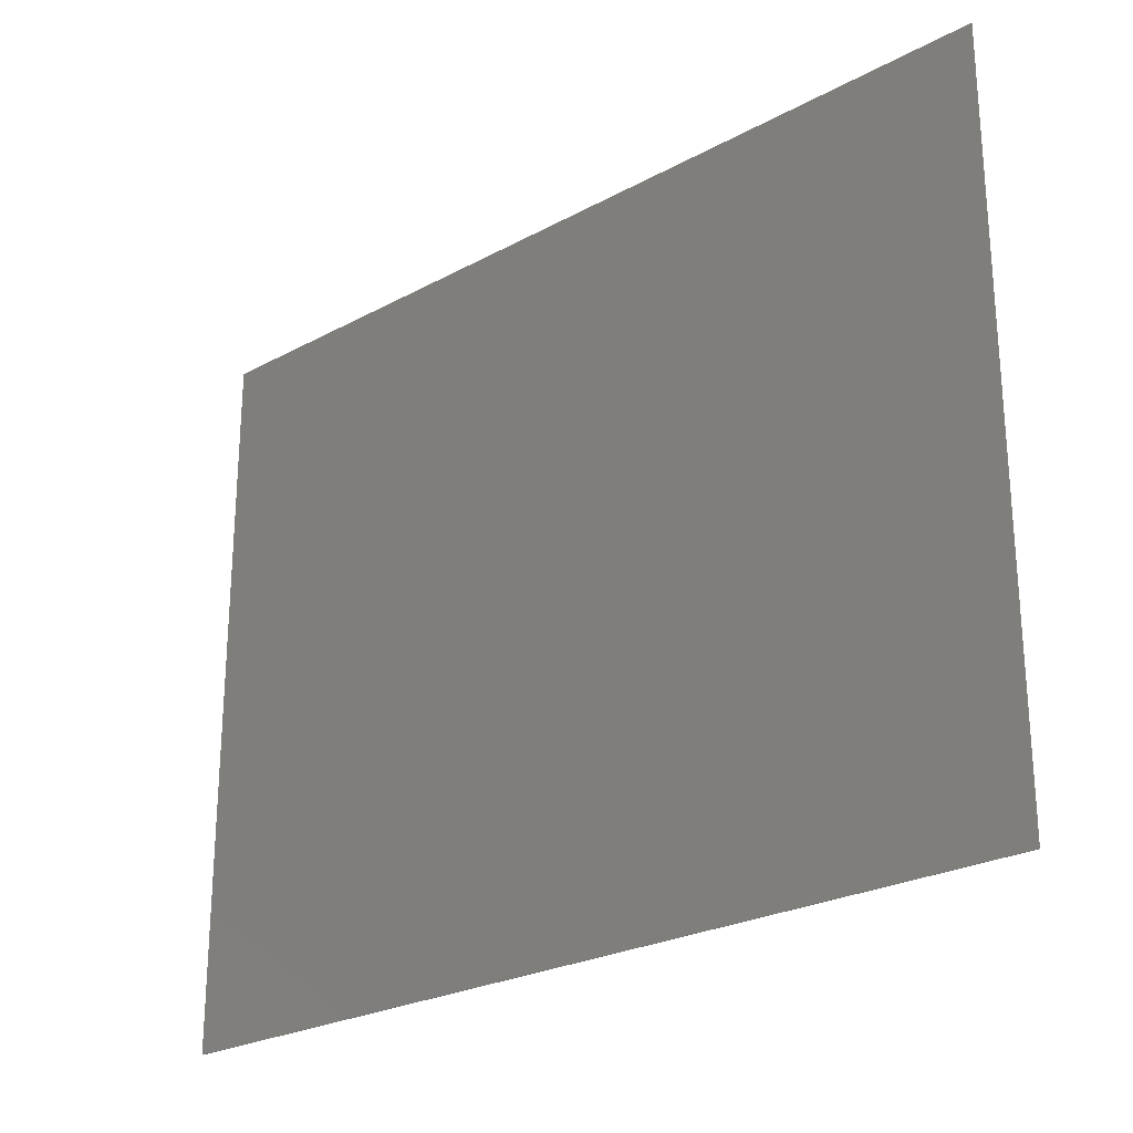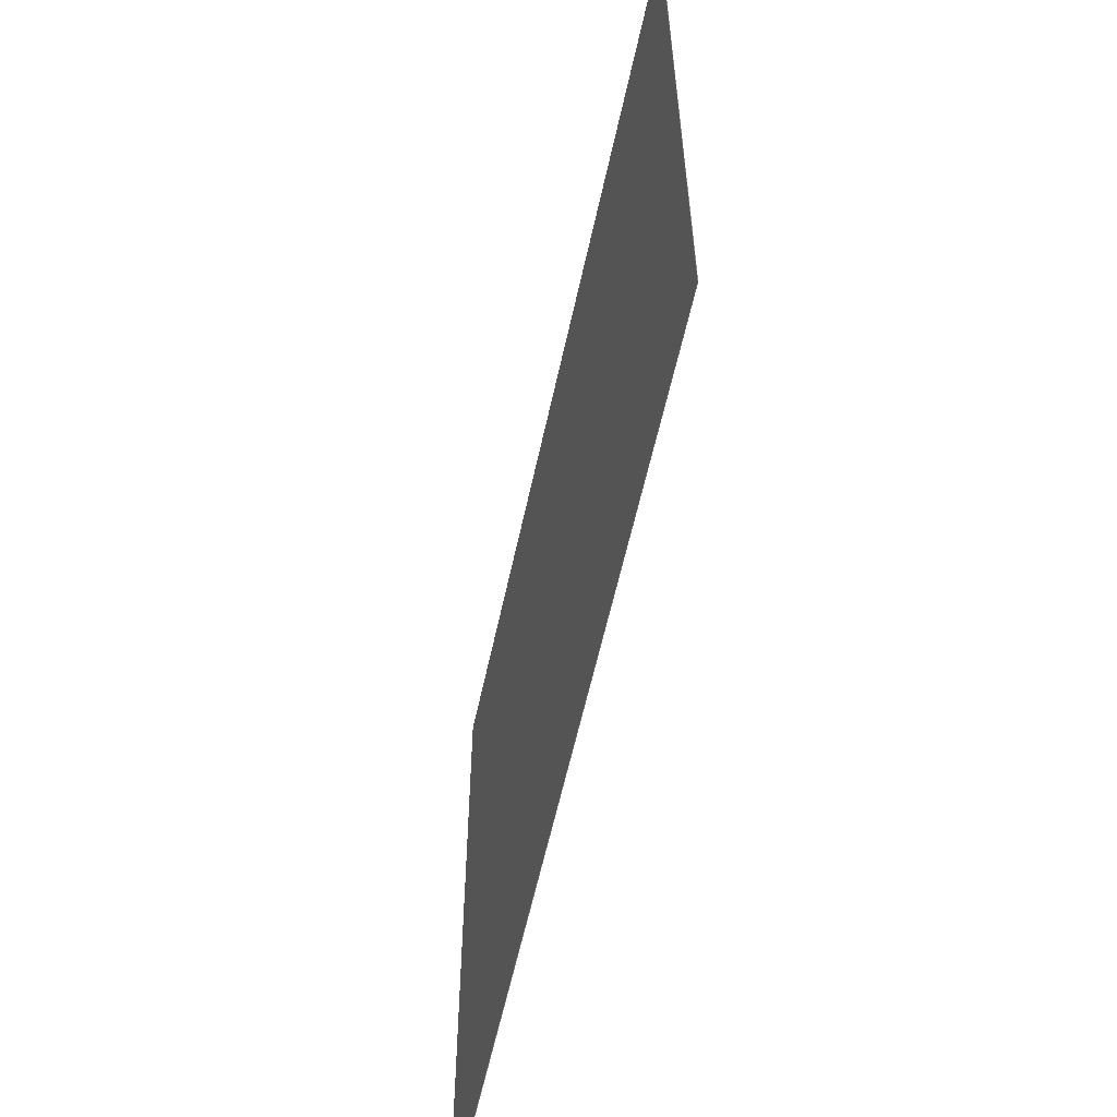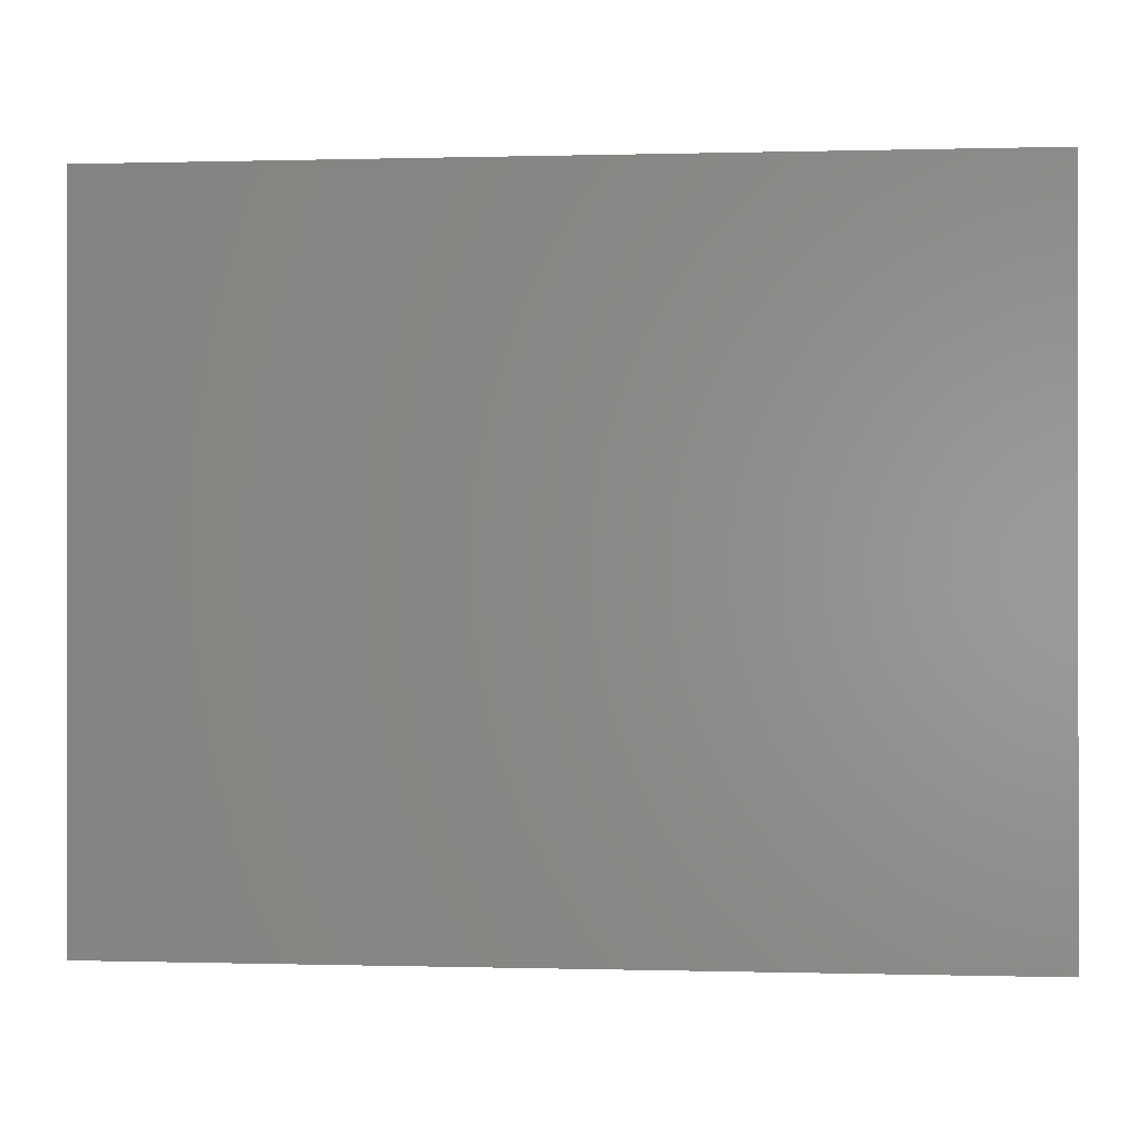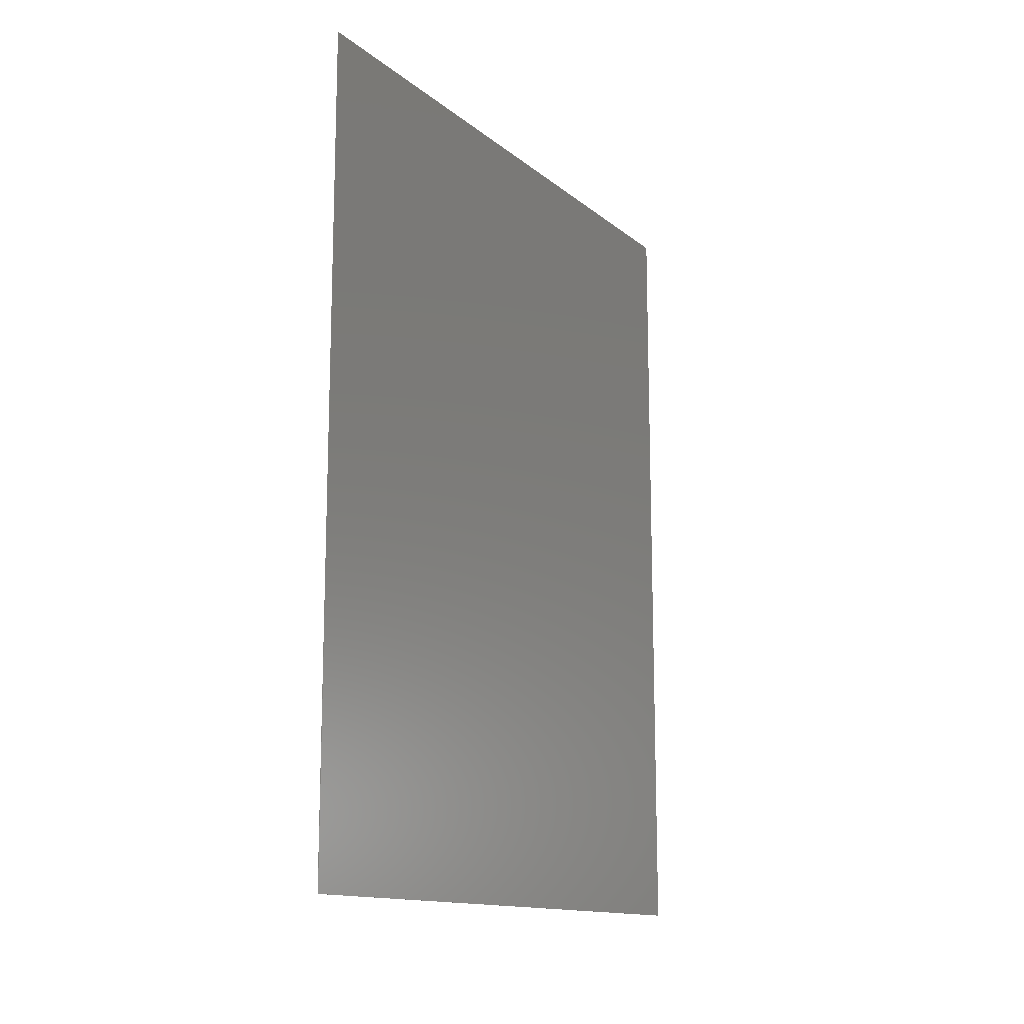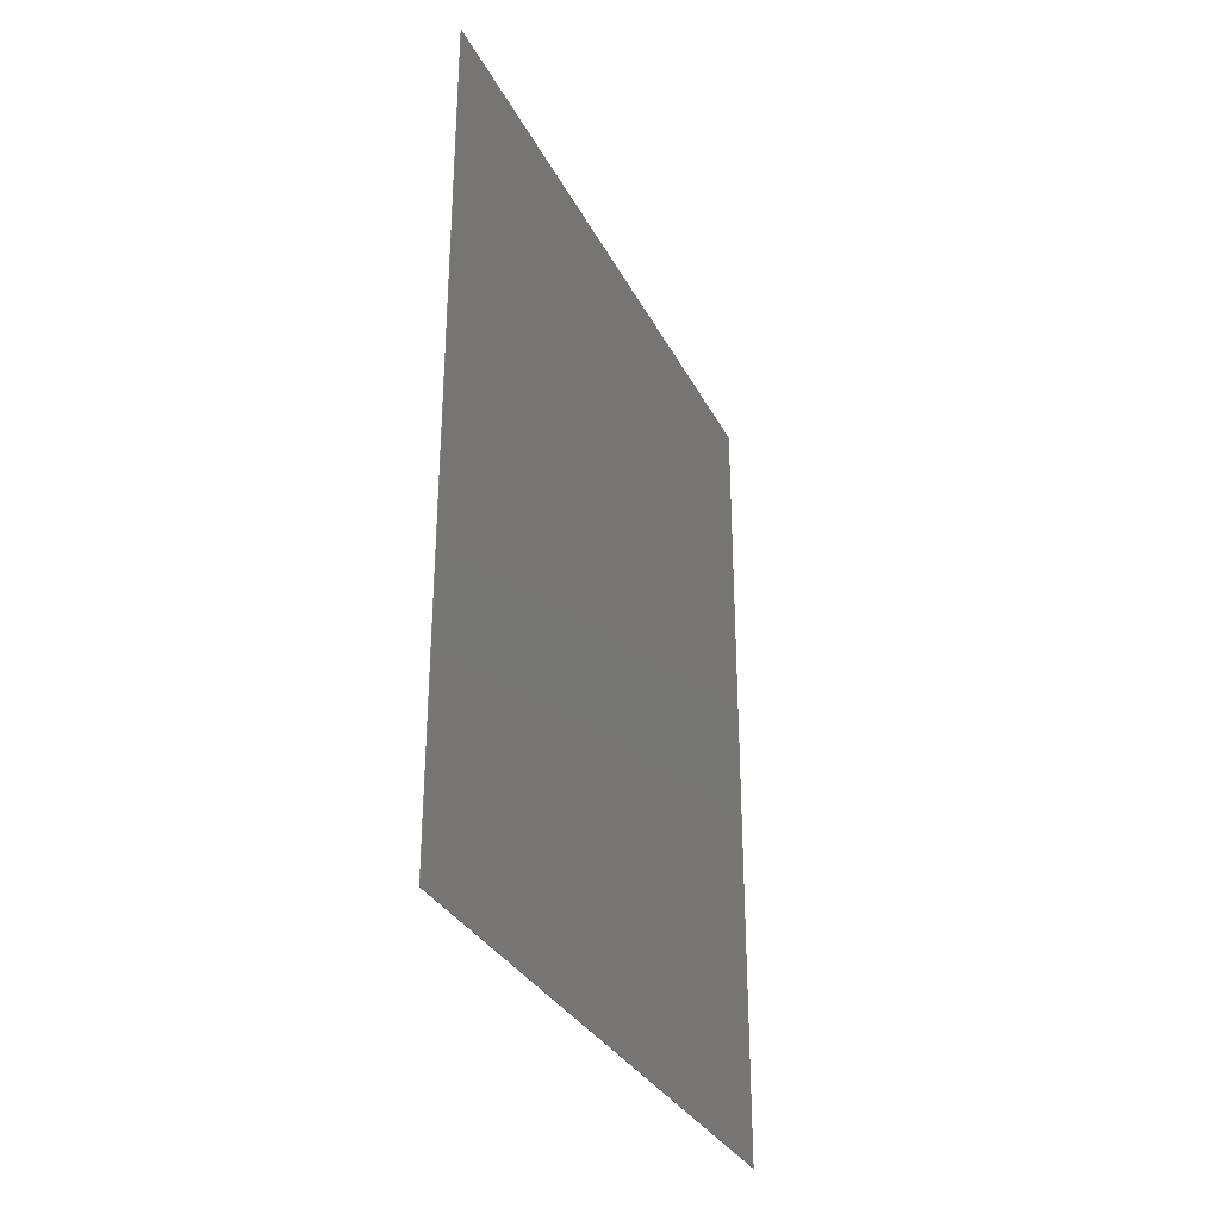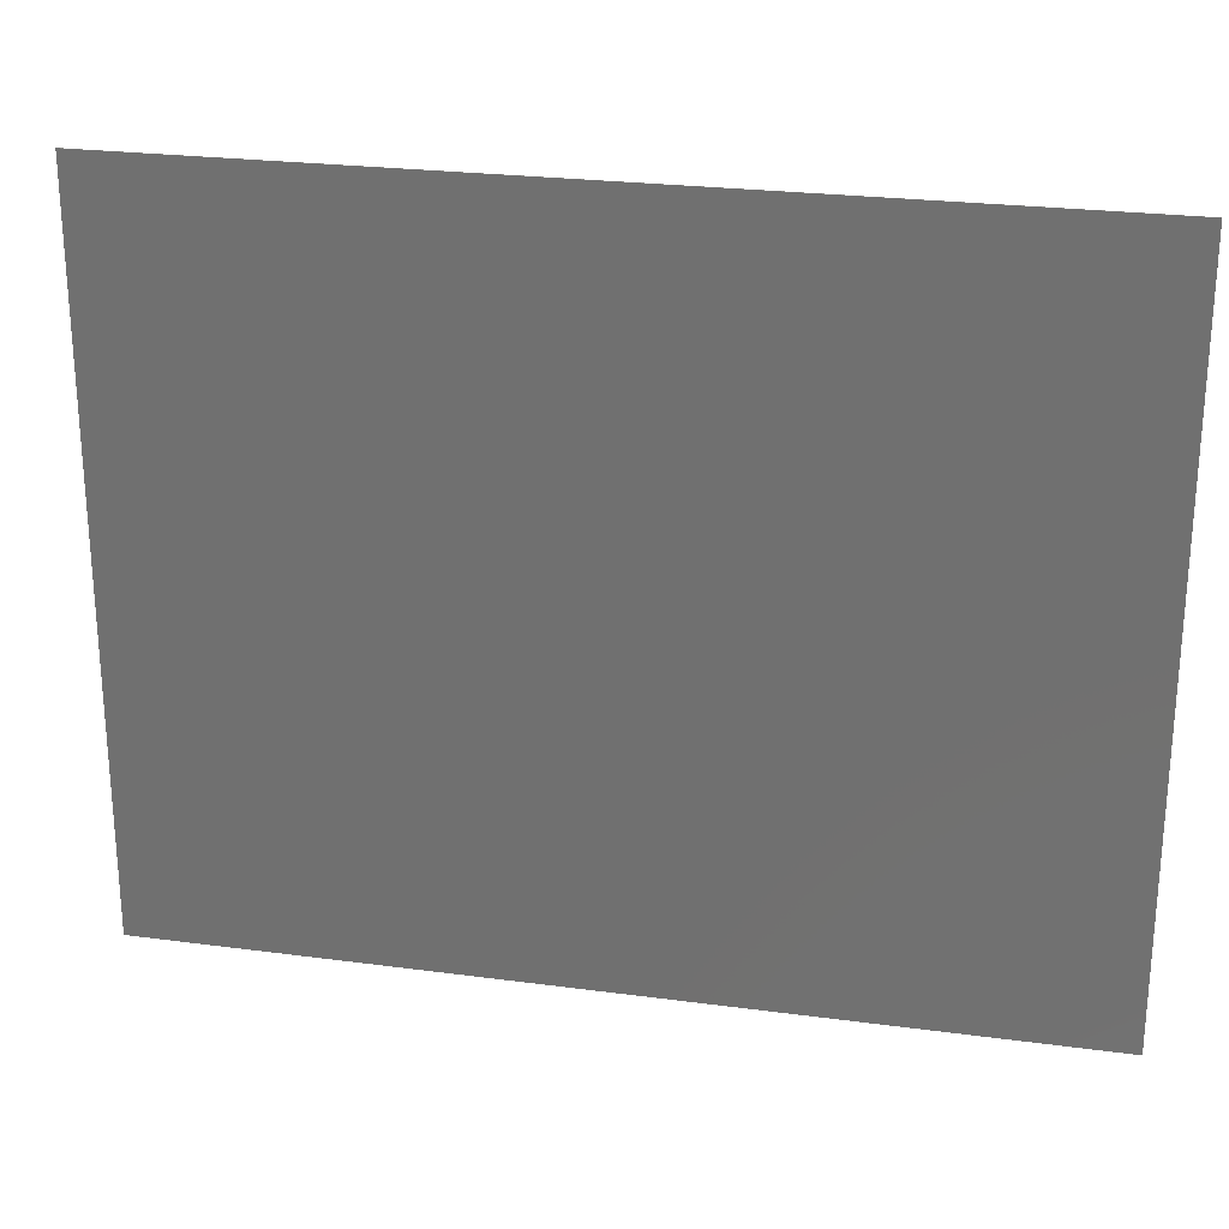
<metadata>
{"format":"stl","ext":"stl","renderer":"f3d","projection":"perspective","resolution":1024,"background":"white","views":[{"elev":-24.9,"azim":-48.5,"up":"+Z"},{"elev":-58.5,"azim":167.9,"up":"+Z"},{"elev":-0.1,"azim":-84.0,"up":"+Z"},{"elev":-13.8,"azim":30.9,"up":"+Y"},{"elev":-31.9,"azim":23.4,"up":"+Y"},{"elev":24.7,"azim":-77.7,"up":"+Z"}]}
</metadata>
<code>
# stl→obj: 4 verts, 12 faces
v -45 1 1.6
v -45 1 0
v -45 -1 1.6
v -45 -1 0
f 1 2 1
f 1 2 2
f 3 1 3
f 3 1 1
f 4 3 4
f 4 3 3
f 2 4 2
f 2 4 4
f 4 3 2
f 2 3 1
f 4 2 3
f 3 2 1

</code>
